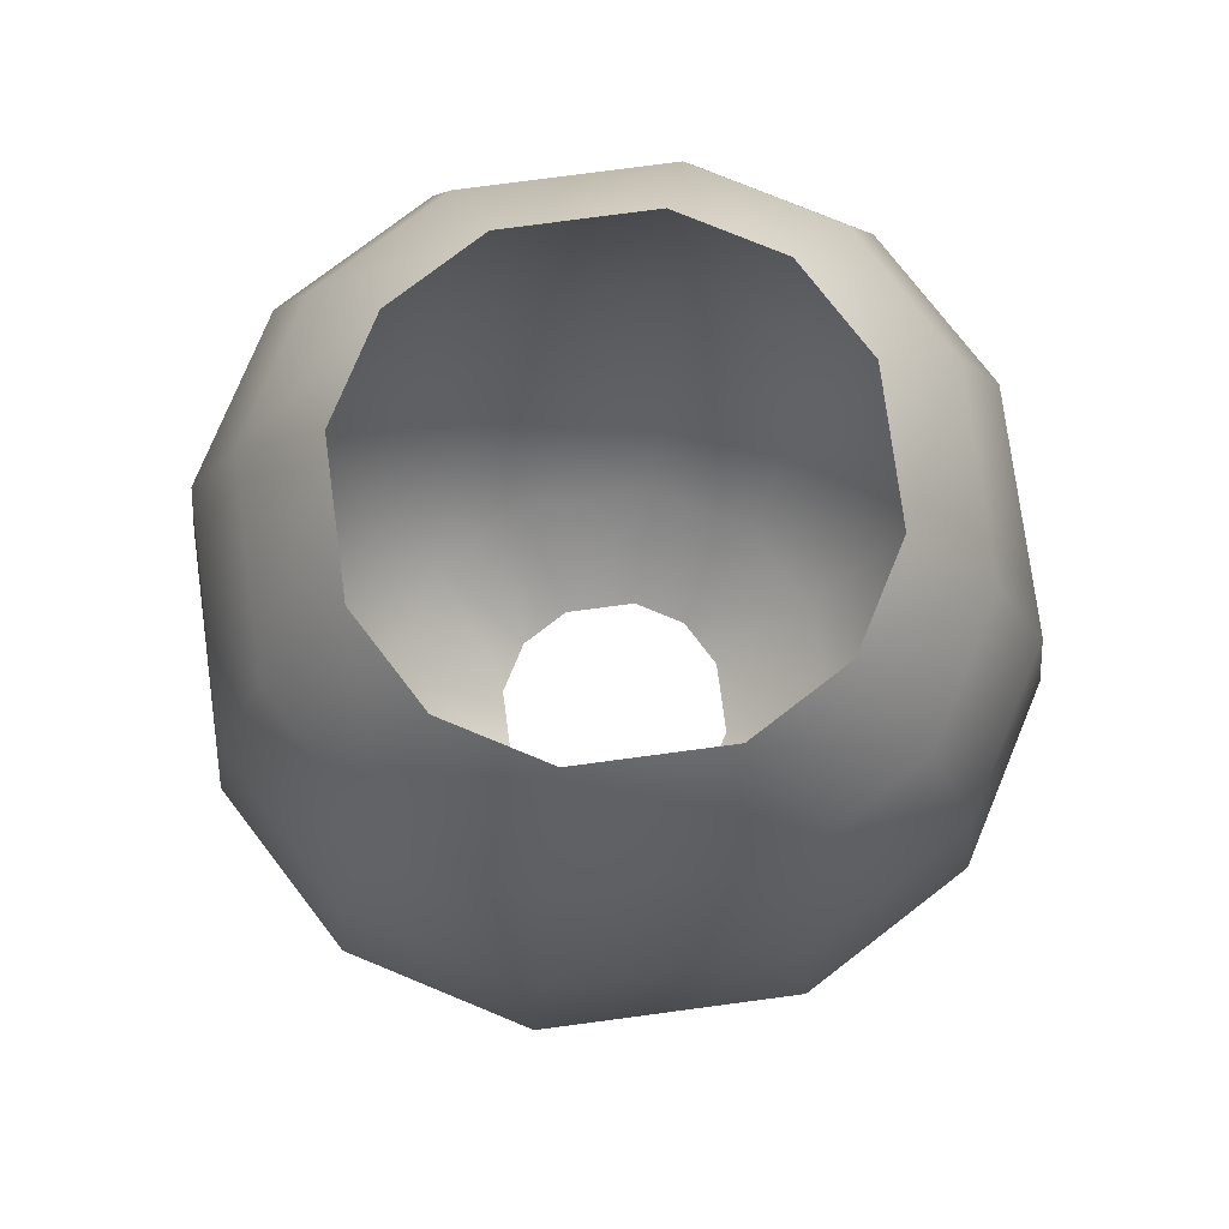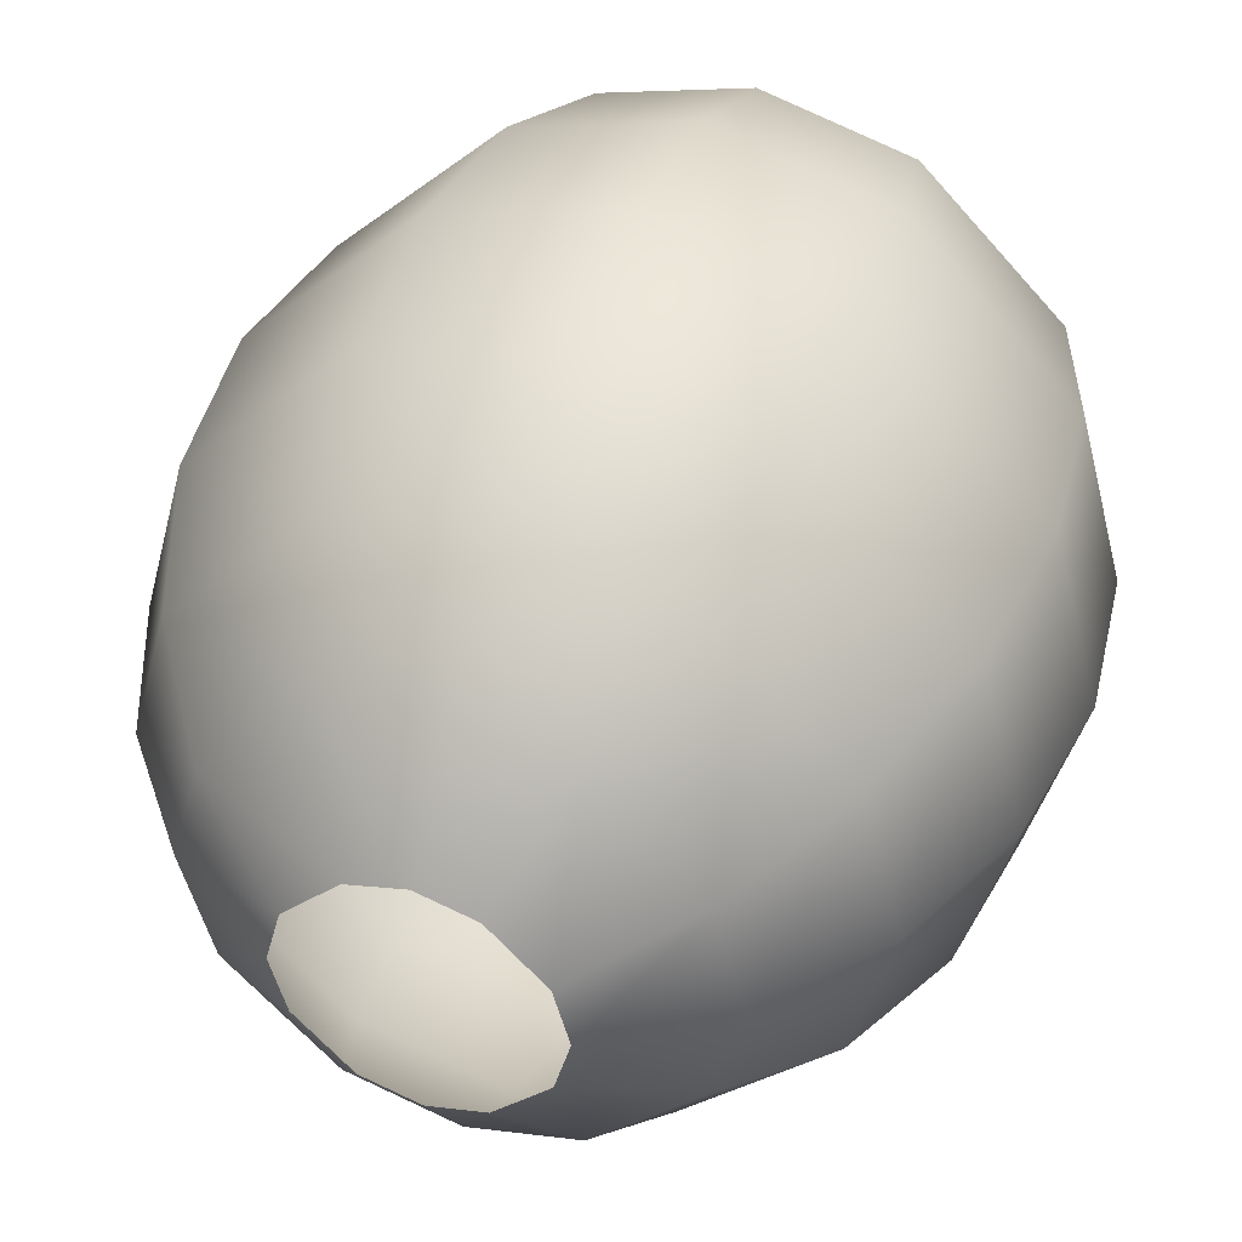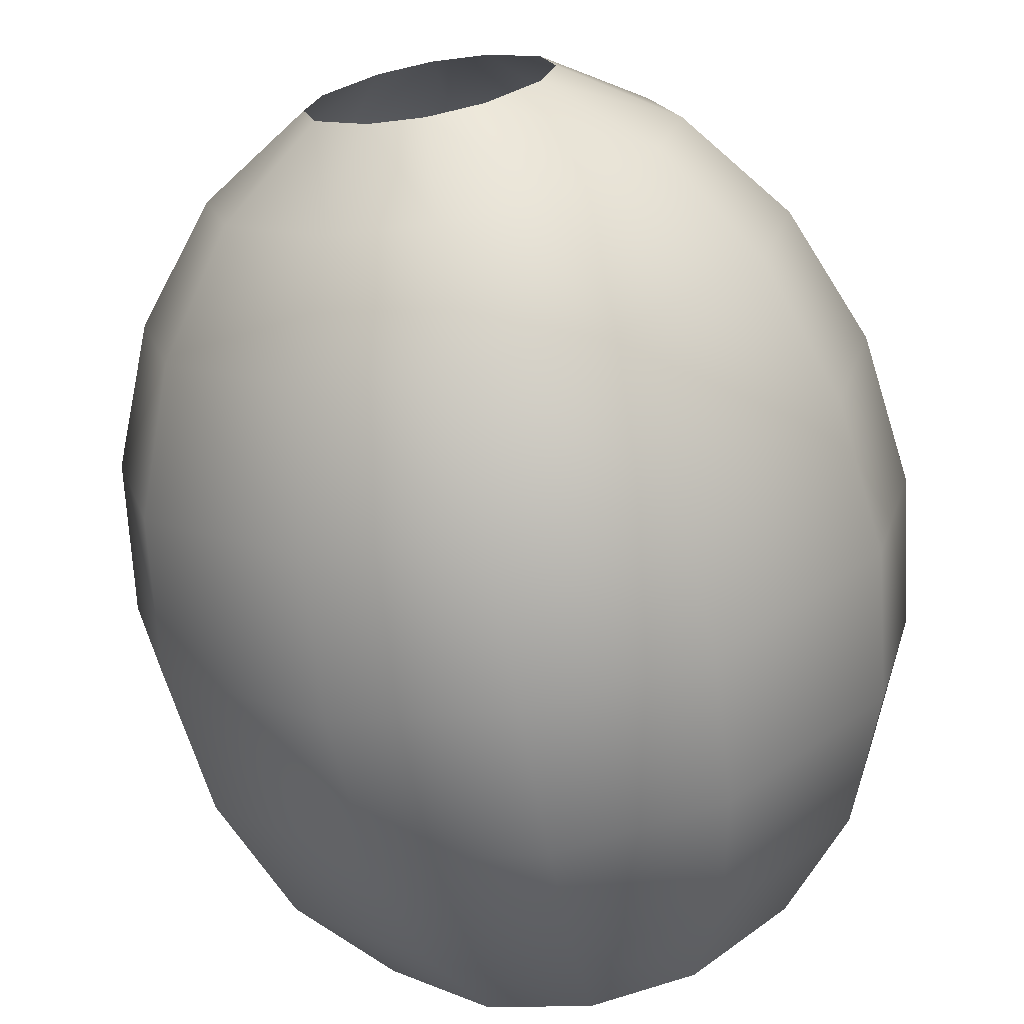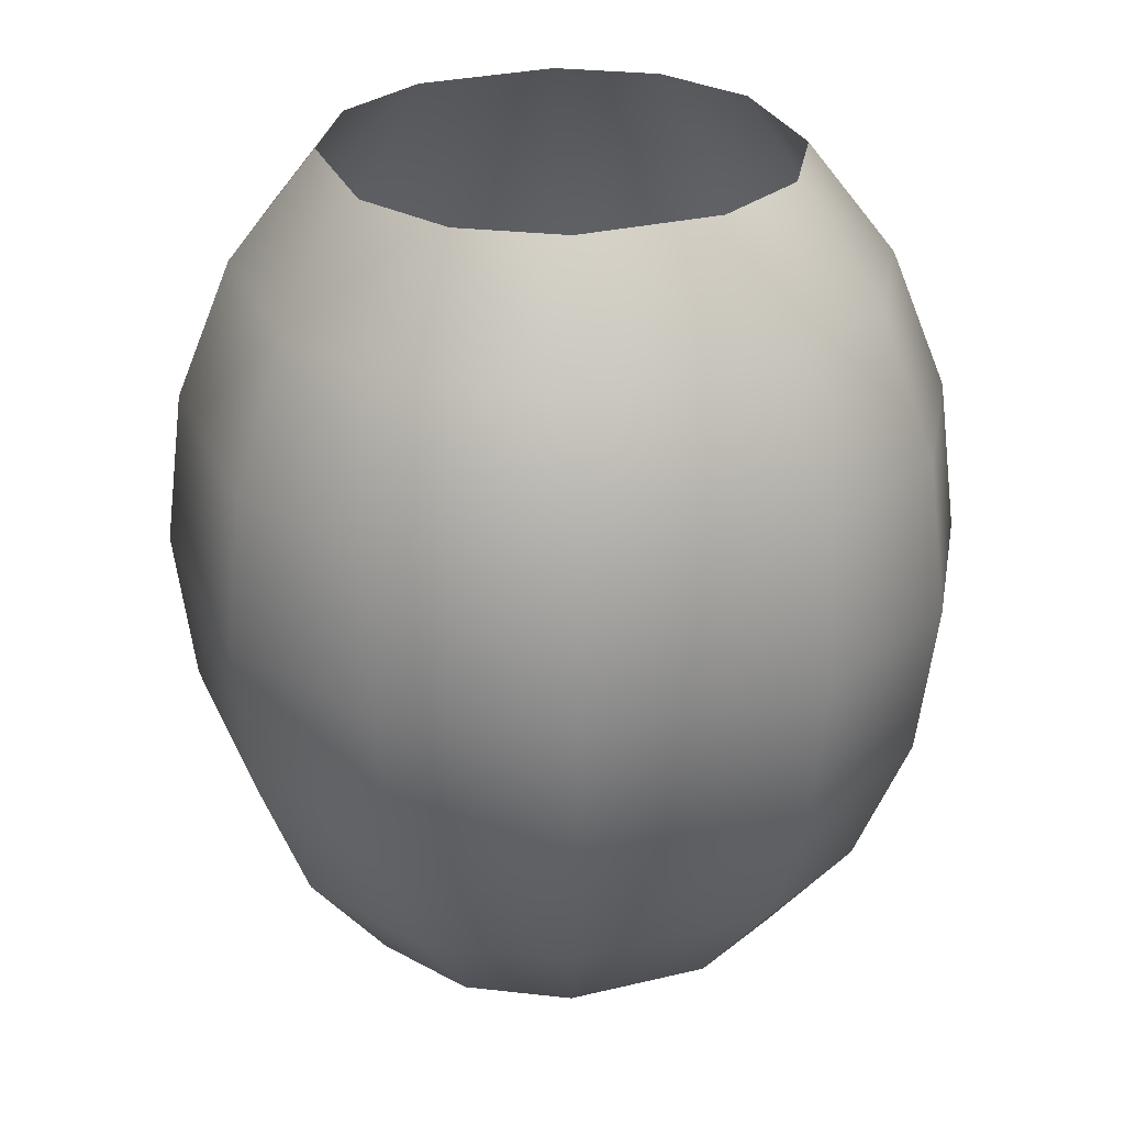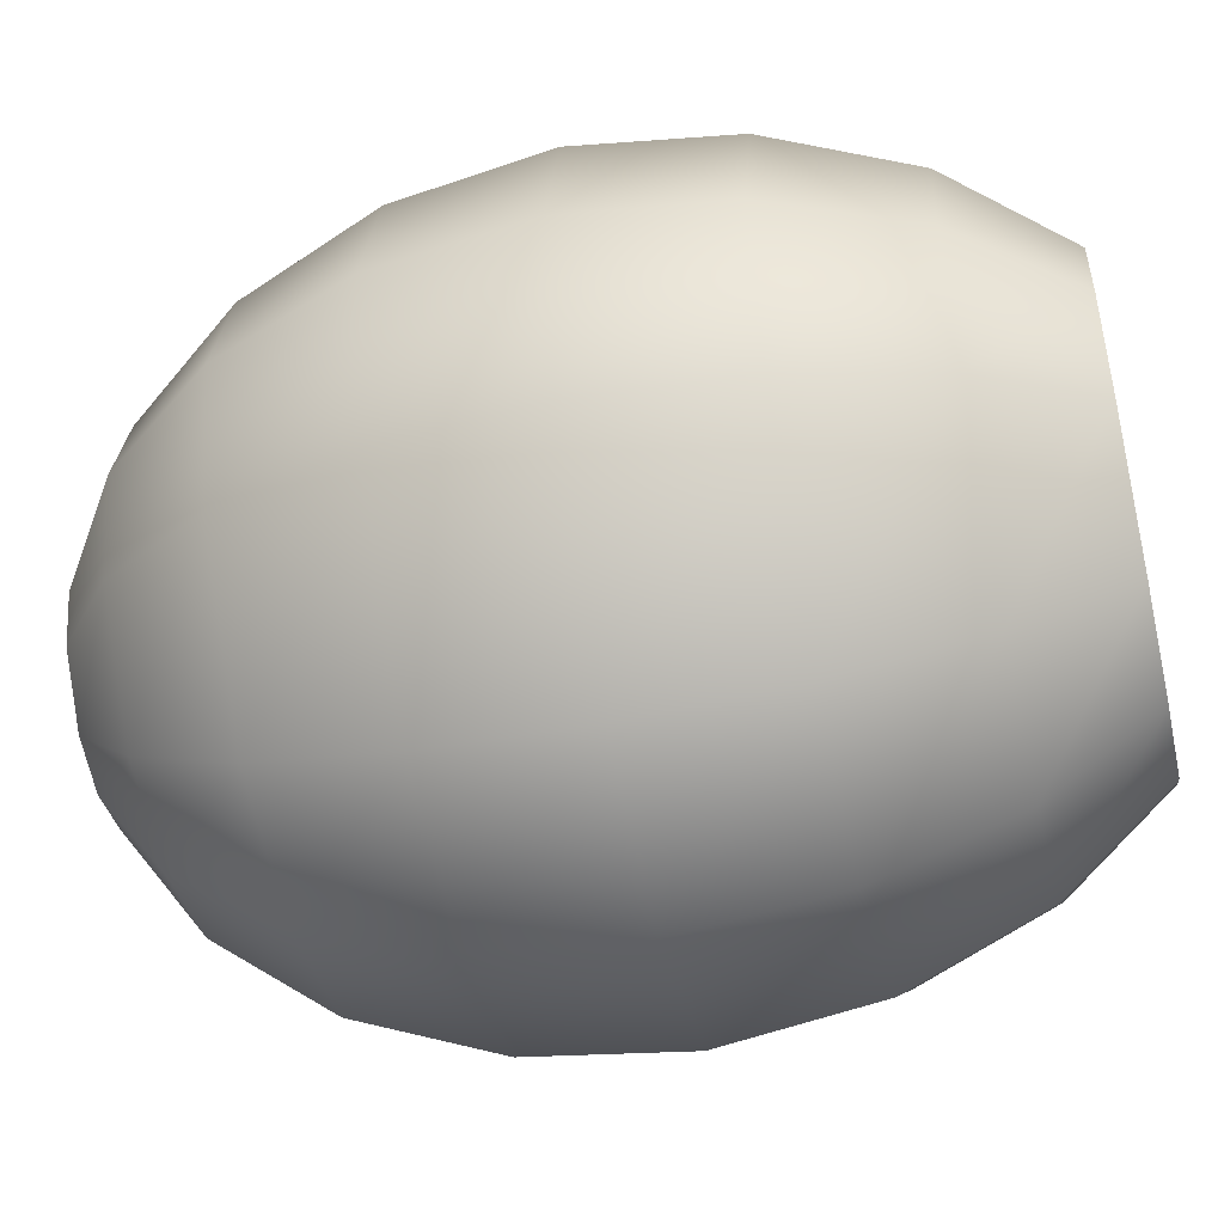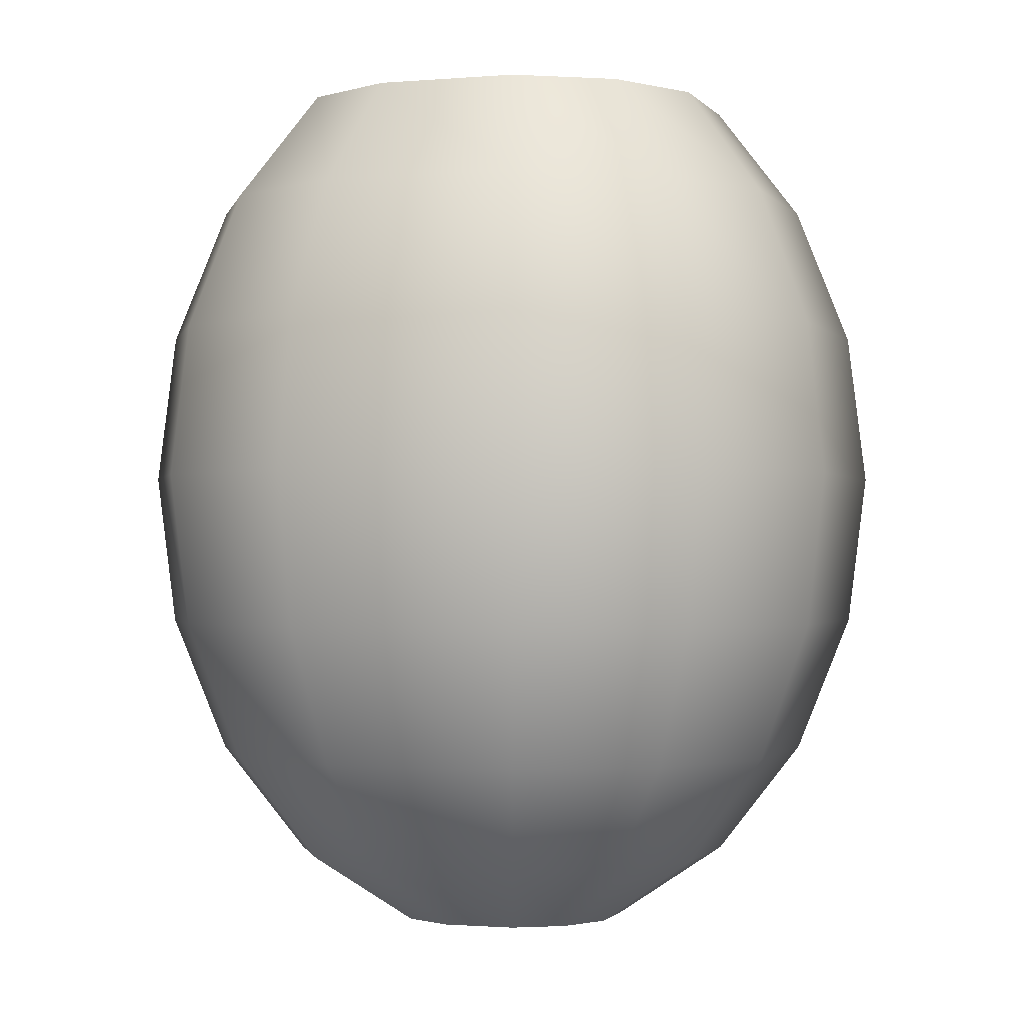
<metadata>
{"format":"obj","ext":"obj","renderer":"f3d","projection":"perspective","resolution":1024,"background":"white","views":[{"elev":76.4,"azim":37.4,"up":"+Y"},{"elev":43.0,"azim":20.1,"up":"+Z"},{"elev":-68.8,"azim":10.3,"up":"+Z"},{"elev":28.1,"azim":114.8,"up":"+Y"},{"elev":-50.6,"azim":102.8,"up":"+Z"},{"elev":-1.1,"azim":62.9,"up":"+Y"}]}
</metadata>
<code>
g default
v -0.06077 211.8 55.85
v 26.1 211.8 48.85
v 51.28 211.8 23.67
v 58.28 211.8 -2.488
v -0.06077 184 77.81
v 35.94 184 68.18
v 70.6 184 33.52
v 80.24 184 -2.488
v -0.06076 149.1 91.91
v 42.27 149.1 80.58
v 83.01 149.1 39.84
v 94.33 149.1 -2.488
v -0.06076 110.3 96.76
v 44.44 110.3 84.86
v 87.28 110.3 42.02
v 99.19 110.3 -2.488
v -0.06076 71.55 91.91
v 42.27 71.55 80.58
v 83.01 71.55 39.84
v 94.33 71.55 -2.488
v -0.06077 36.59 77.81
v 35.94 36.59 68.18
v 70.6 36.59 33.52
v 80.24 36.59 -2.488
v -0.06077 8.844 55.85
v 26.1 8.844 48.85
v 51.28 8.844 23.67
v 58.28 8.844 -2.488
v -0.06077 -8.97 28.18
v 13.69 -8.97 24.5
v 26.93 -8.97 11.26
v 30.61 -8.97 -2.488
v -58.4 211.8 -2.488
v -51.4 211.8 23.67
v -26.22 211.8 48.85
v -80.36 184 -2.488
v -70.72 184 33.52
v -36.07 184 68.18
v -94.46 149.1 -2.488
v -83.13 149.1 39.84
v -42.39 149.1 80.58
v -99.31 110.3 -2.488
v -87.41 110.3 42.02
v -44.57 110.3 84.86
v -94.46 71.55 -2.488
v -83.13 71.55 39.84
v -42.39 71.55 80.58
v -80.36 36.59 -2.488
v -70.72 36.59 33.52
v -36.07 36.59 68.18
v -58.4 8.844 -2.488
v -51.4 8.844 23.67
v -26.22 8.844 48.85
v -30.73 -8.97 -2.488
v -27.05 -8.97 11.26
v -13.81 -8.97 24.5
v -0.06077 211.8 -60.83
v -26.22 211.8 -53.83
v -51.4 211.8 -28.65
v -0.06077 184 -82.78
v -36.07 184 -73.15
v -70.72 184 -38.49
v -0.06076 149.1 -96.88
v -42.39 149.1 -85.56
v -83.13 149.1 -44.81
v -0.06076 110.3 -101.7
v -44.57 110.3 -89.83
v -87.41 110.3 -46.99
v -0.06076 71.55 -96.88
v -42.39 71.55 -85.56
v -83.13 71.55 -44.81
v -0.06077 36.59 -82.78
v -36.07 36.59 -73.15
v -70.72 36.59 -38.49
v -0.06077 8.844 -60.83
v -26.22 8.844 -53.83
v -51.4 8.844 -28.65
v -0.06077 -8.97 -33.16
v -13.81 -8.97 -29.48
v -27.05 -8.97 -16.24
v 51.28 211.8 -28.65
v 26.1 211.8 -53.83
v 70.6 184 -38.49
v 35.94 184 -73.15
v 83.01 149.1 -44.81
v 42.27 149.1 -85.56
v 87.28 110.3 -46.99
v 44.44 110.3 -89.83
v 83.01 71.55 -44.81
v 42.27 71.55 -85.56
v 70.6 36.59 -38.49
v 35.94 36.59 -73.15
v 51.28 8.844 -28.65
v 26.1 8.844 -53.83
v 26.93 -8.97 -16.24
v 13.69 -8.97 -29.48
g ResistMesh
f 1 5 6
f 1 6 2
f 2 6 7
f 2 7 3
f 3 7 8
f 3 8 4
f 5 9 10
f 5 10 6
f 6 10 11
f 6 11 7
f 7 11 12
f 7 12 8
f 9 13 14
f 9 14 10
f 10 14 15
f 10 15 11
f 11 15 16
f 11 16 12
f 13 17 18
f 13 18 14
f 14 18 19
f 14 19 15
f 15 19 20
f 15 20 16
f 17 21 22
f 17 22 18
f 18 22 23
f 18 23 19
f 19 23 24
f 19 24 20
f 21 25 26
f 21 26 22
f 22 26 27
f 22 27 23
f 23 27 28
f 23 28 24
f 25 29 30
f 25 30 26
f 26 30 31
f 26 31 27
f 27 31 32
f 27 32 28
f 33 36 37
f 33 37 34
f 34 37 38
f 34 38 35
f 35 38 5
f 35 5 1
f 36 39 40
f 36 40 37
f 37 40 41
f 37 41 38
f 38 41 9
f 38 9 5
f 39 42 43
f 39 43 40
f 40 43 44
f 40 44 41
f 41 44 13
f 41 13 9
f 42 45 46
f 42 46 43
f 43 46 47
f 43 47 44
f 44 47 17
f 44 17 13
f 45 48 49
f 45 49 46
f 46 49 50
f 46 50 47
f 47 50 21
f 47 21 17
f 48 51 52
f 48 52 49
f 49 52 53
f 49 53 50
f 50 53 25
f 50 25 21
f 51 54 55
f 51 55 52
f 52 55 56
f 52 56 53
f 53 56 29
f 53 29 25
f 57 60 61
f 57 61 58
f 58 61 62
f 58 62 59
f 59 62 36
f 59 36 33
f 60 63 64
f 60 64 61
f 61 64 65
f 61 65 62
f 62 65 39
f 62 39 36
f 63 66 67
f 63 67 64
f 64 67 68
f 64 68 65
f 65 68 42
f 65 42 39
f 66 69 70
f 66 70 67
f 67 70 71
f 67 71 68
f 68 71 45
f 68 45 42
f 69 72 73
f 69 73 70
f 70 73 74
f 70 74 71
f 71 74 48
f 71 48 45
f 72 75 76
f 72 76 73
f 73 76 77
f 73 77 74
f 74 77 51
f 74 51 48
f 75 78 79
f 75 79 76
f 76 79 80
f 76 80 77
f 77 80 54
f 77 54 51
f 4 8 83
f 4 83 81
f 81 83 84
f 81 84 82
f 82 84 60
f 82 60 57
f 8 12 85
f 8 85 83
f 83 85 86
f 83 86 84
f 84 86 63
f 84 63 60
f 12 16 87
f 12 87 85
f 85 87 88
f 85 88 86
f 86 88 66
f 86 66 63
f 16 20 89
f 16 89 87
f 87 89 90
f 87 90 88
f 88 90 69
f 88 69 66
f 20 24 91
f 20 91 89
f 89 91 92
f 89 92 90
f 90 92 72
f 90 72 69
f 24 28 93
f 24 93 91
f 91 93 94
f 91 94 92
f 92 94 75
f 92 75 72
f 28 32 95
f 28 95 93
f 93 95 96
f 93 96 94
f 94 96 78
f 94 78 75

</code>
